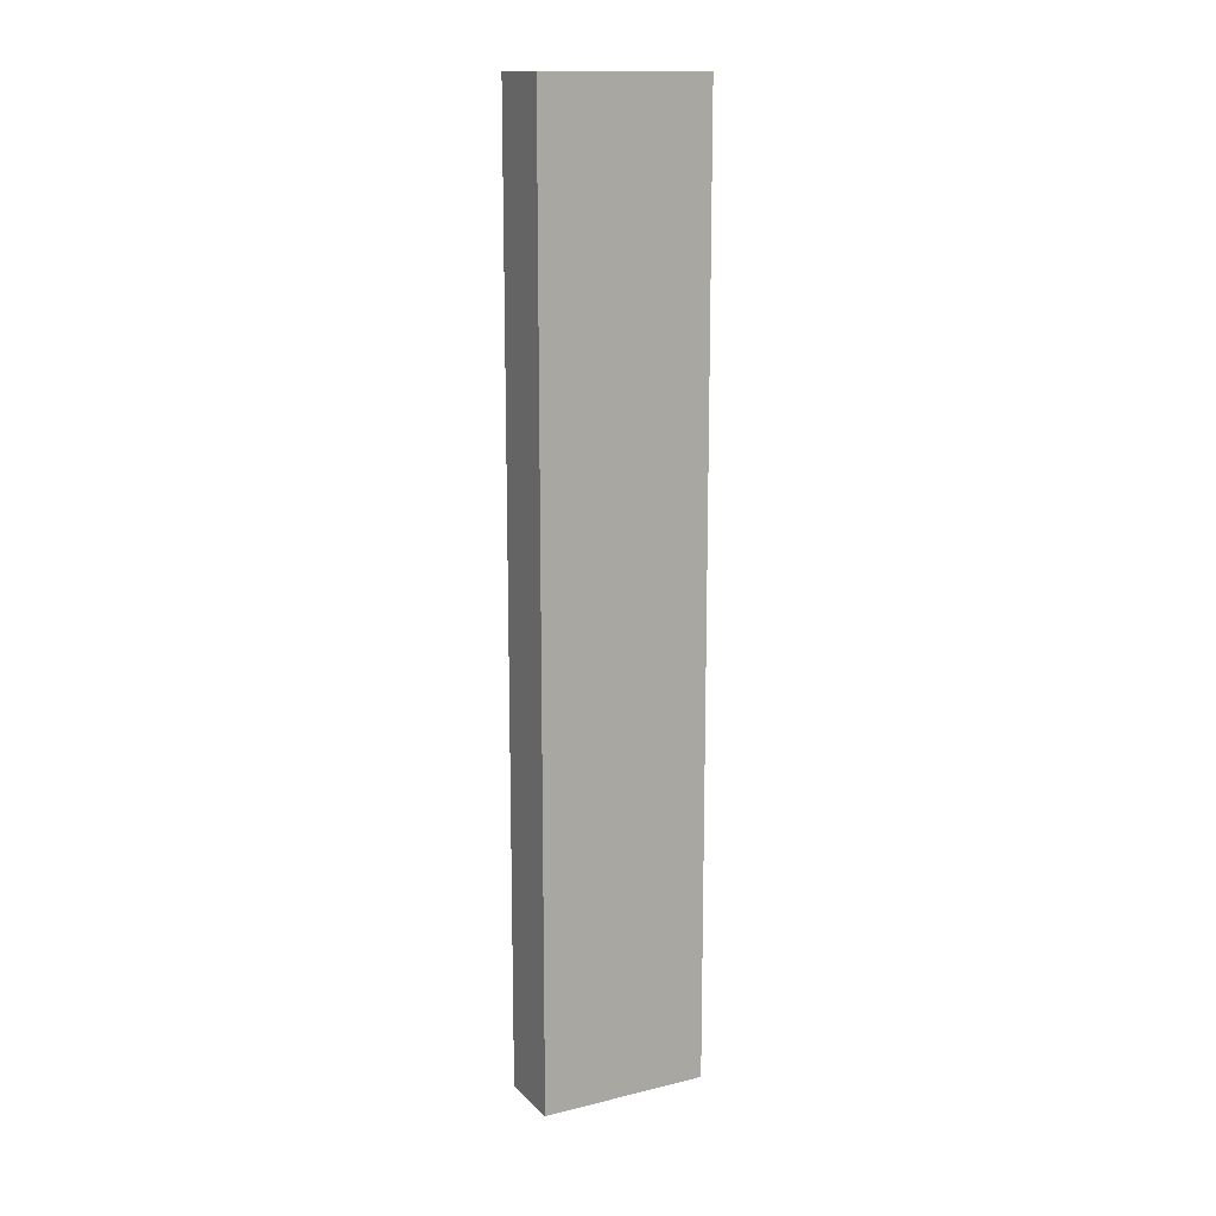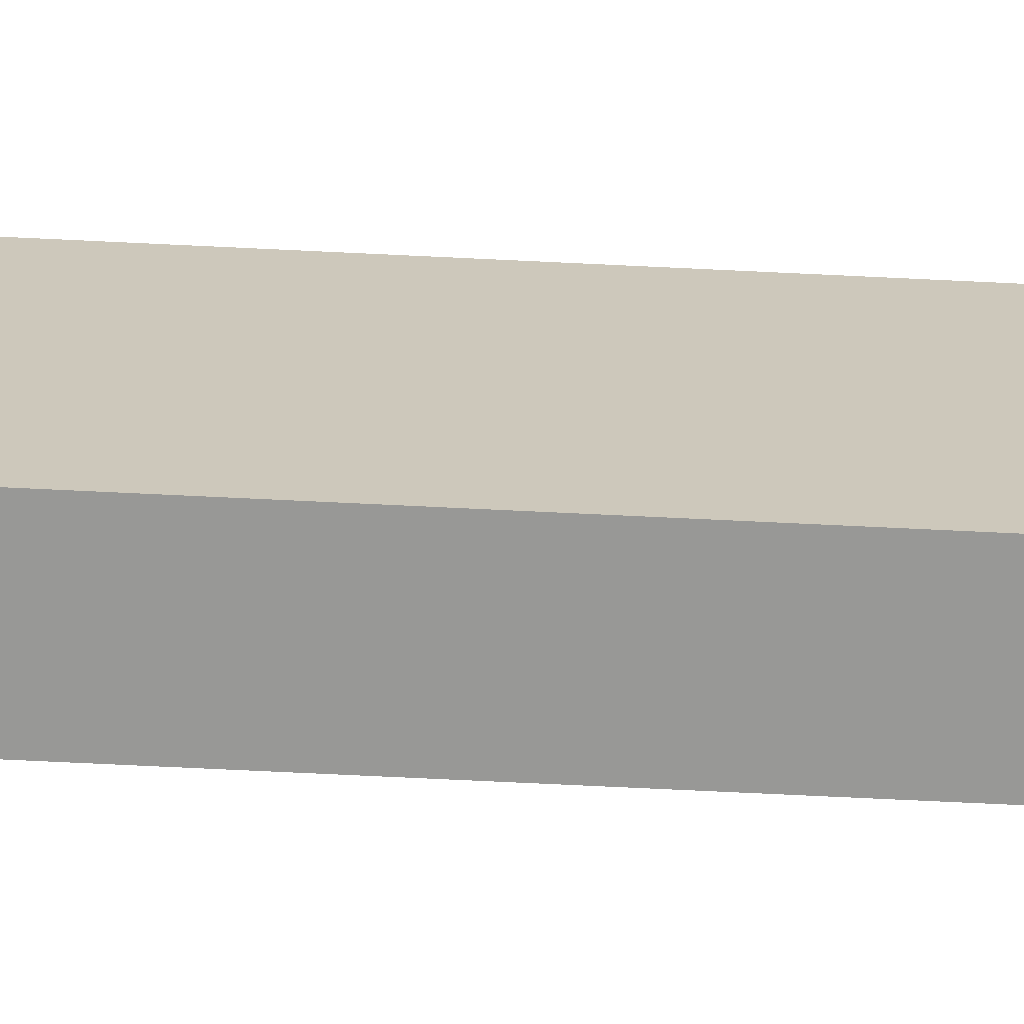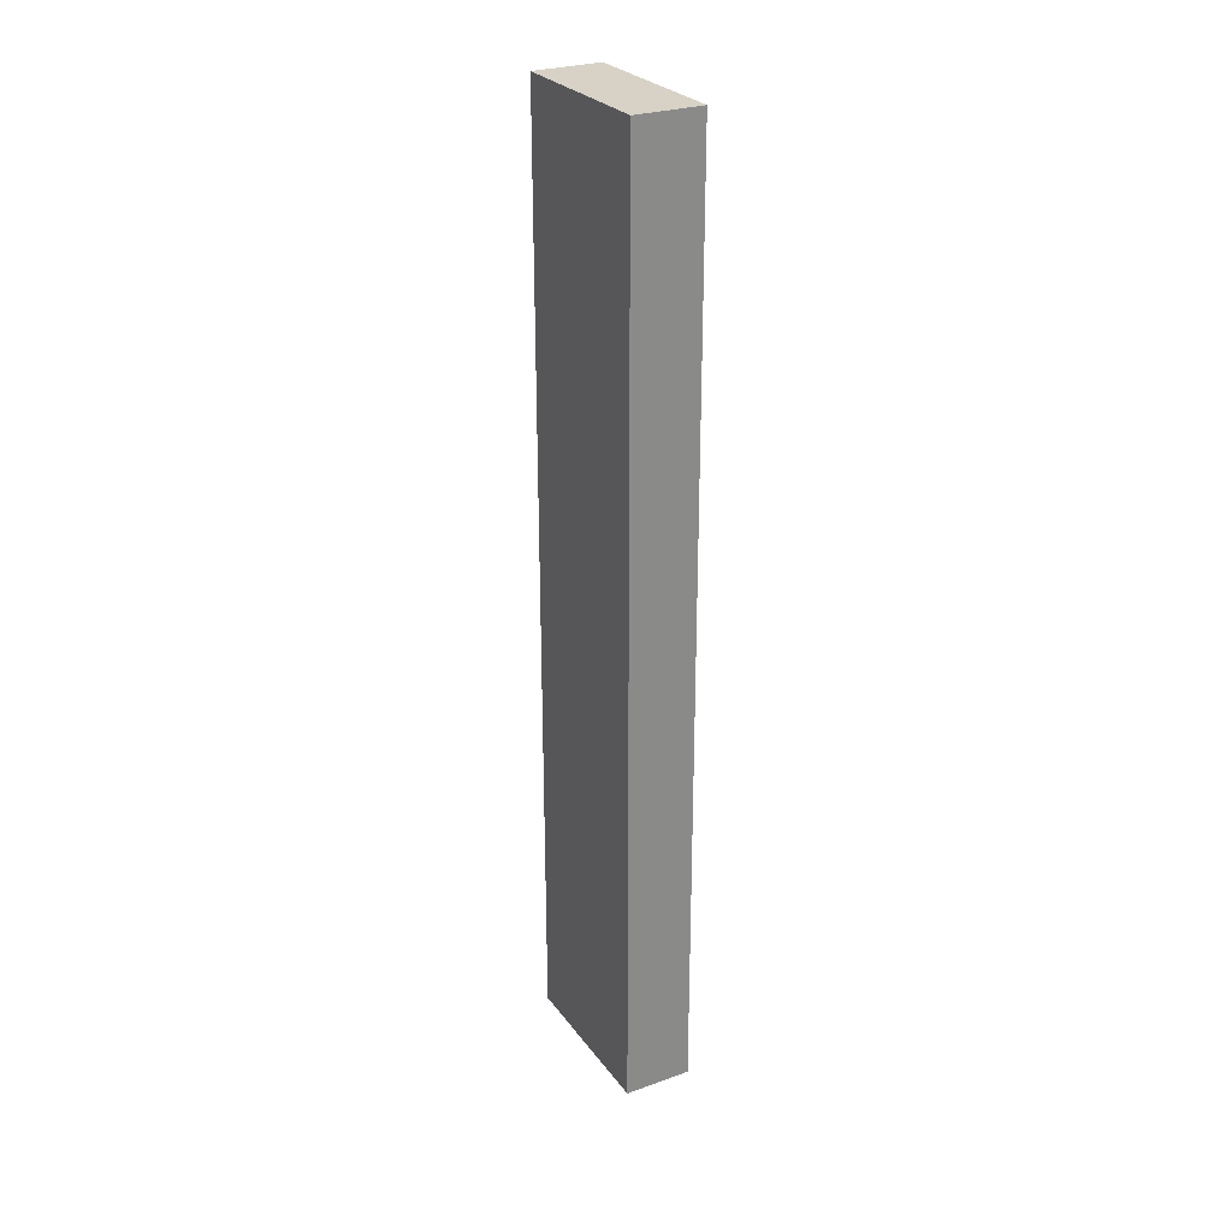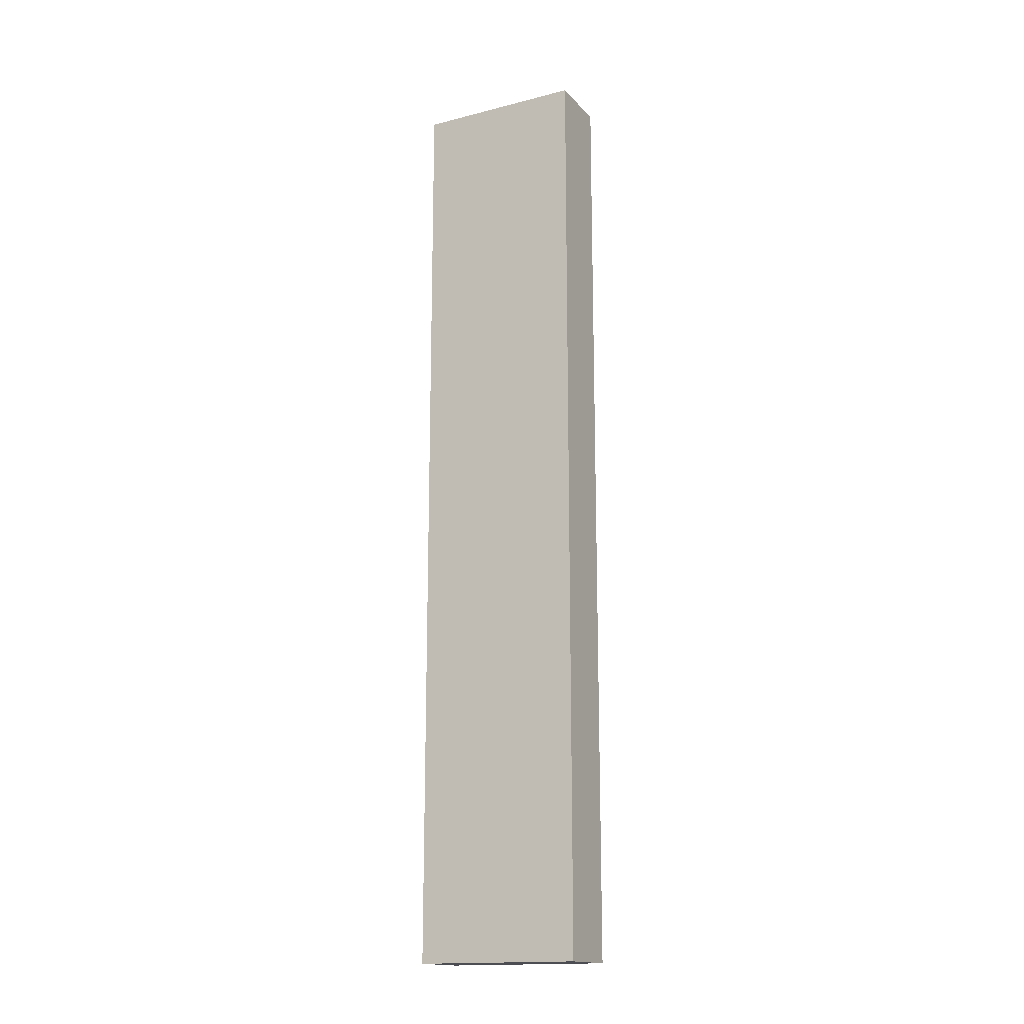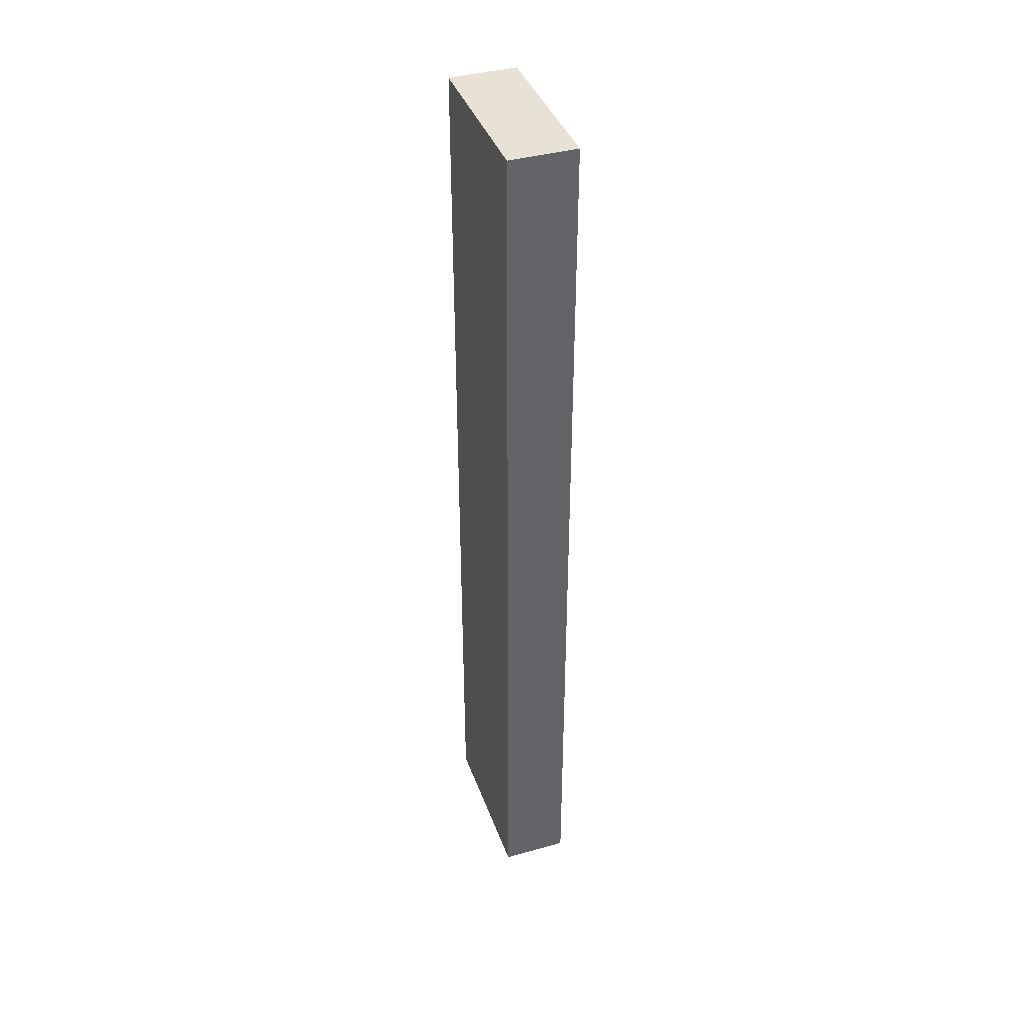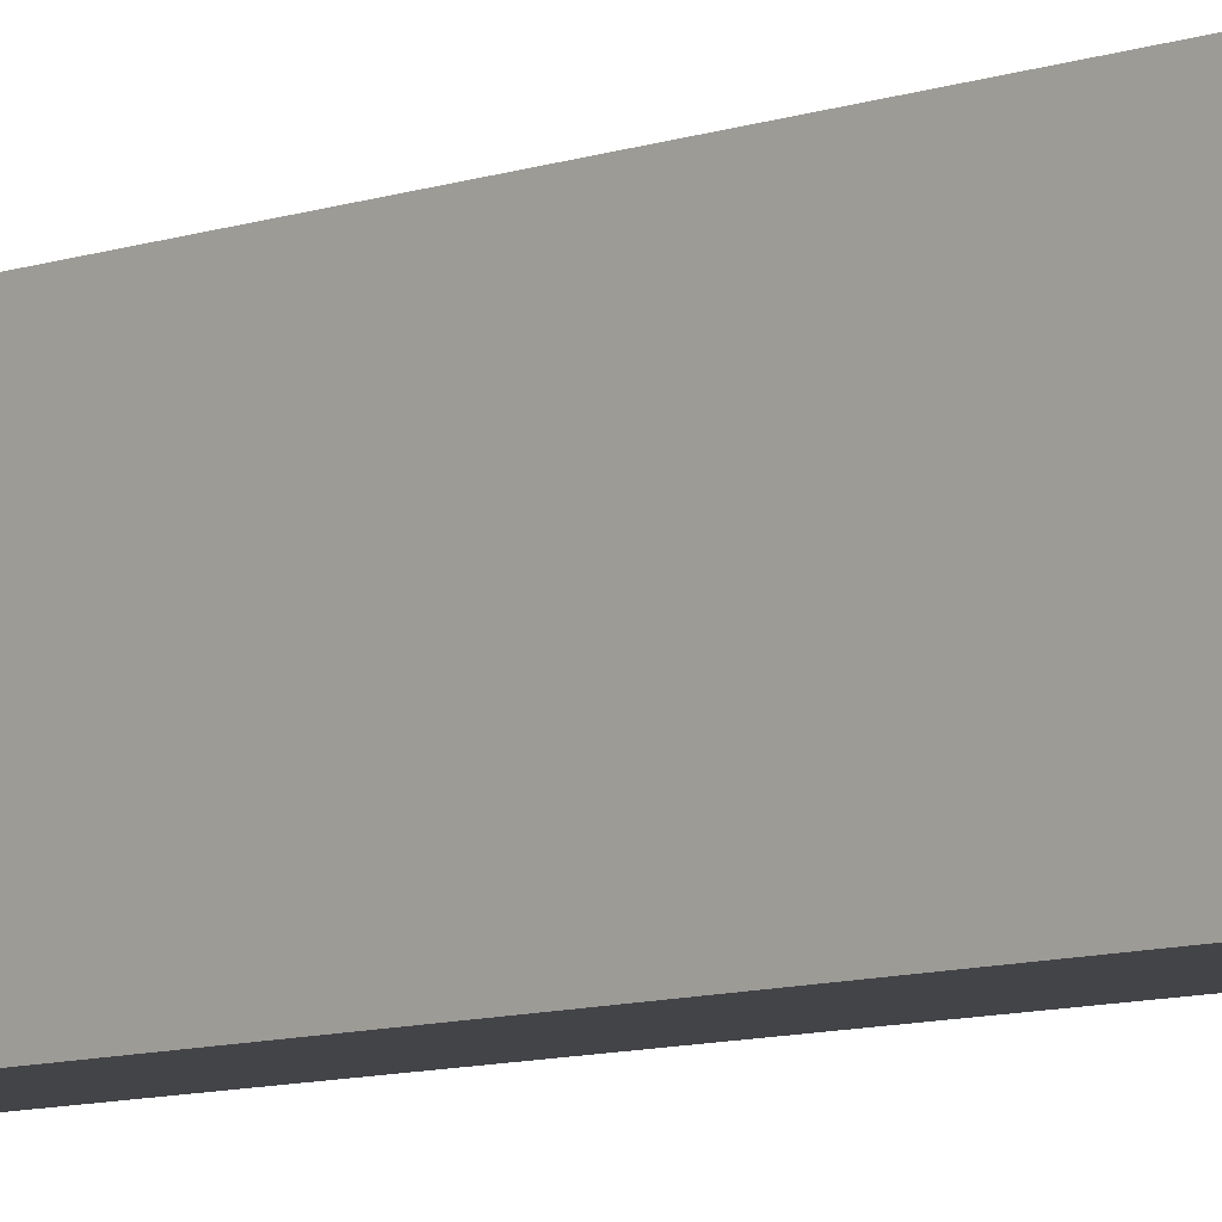
<metadata>
{"format":"obj","ext":"obj","renderer":"f3d","projection":"perspective","resolution":1024,"background":"white","views":[{"elev":14.2,"azim":-117.9,"up":"+Y"},{"elev":-68.4,"azim":87.2,"up":"+Z"},{"elev":27.4,"azim":151.3,"up":"+Y"},{"elev":-16.4,"azim":-62.6,"up":"+Y"},{"elev":40.0,"azim":161.0,"up":"+Y"},{"elev":-8.2,"azim":135.7,"up":"+Z"}]}
</metadata>
<code>
v 0.3282 0.8255 -0.5301
v 0.3482 0.8255 -0.5301
v 0.3482 0.5455 -0.5301
v 0.3282 0.5455 -0.5301
v 0.3482 0.5455 -0.4801
v 0.3482 0.8255 -0.4801
v 0.3282 0.8255 -0.4801
v 0.3282 0.5455 -0.4801
v 0.3482 0.5455 -0.5301
v 0.3482 0.5455 -0.4801
v 0.3282 0.5455 -0.4801
v 0.3282 0.5455 -0.5301
v 0.3282 0.8255 -0.4801
v 0.3482 0.8255 -0.4801
v 0.3482 0.8255 -0.5301
v 0.3282 0.8255 -0.5301
v 0.3282 0.5455 -0.4801
v 0.3282 0.8255 -0.4801
v 0.3282 0.8255 -0.5301
v 0.3282 0.5455 -0.5301
v 0.3482 0.8255 -0.5301
v 0.3482 0.8255 -0.4801
v 0.3482 0.5455 -0.4801
v 0.3482 0.5455 -0.5301
f 1 2 3
f 1 3 4
f 5 6 7
f 5 7 8
f 9 10 11
f 9 11 12
f 13 14 15
f 13 15 16
f 17 18 19
f 17 19 20
f 21 22 23
f 21 23 24

</code>
